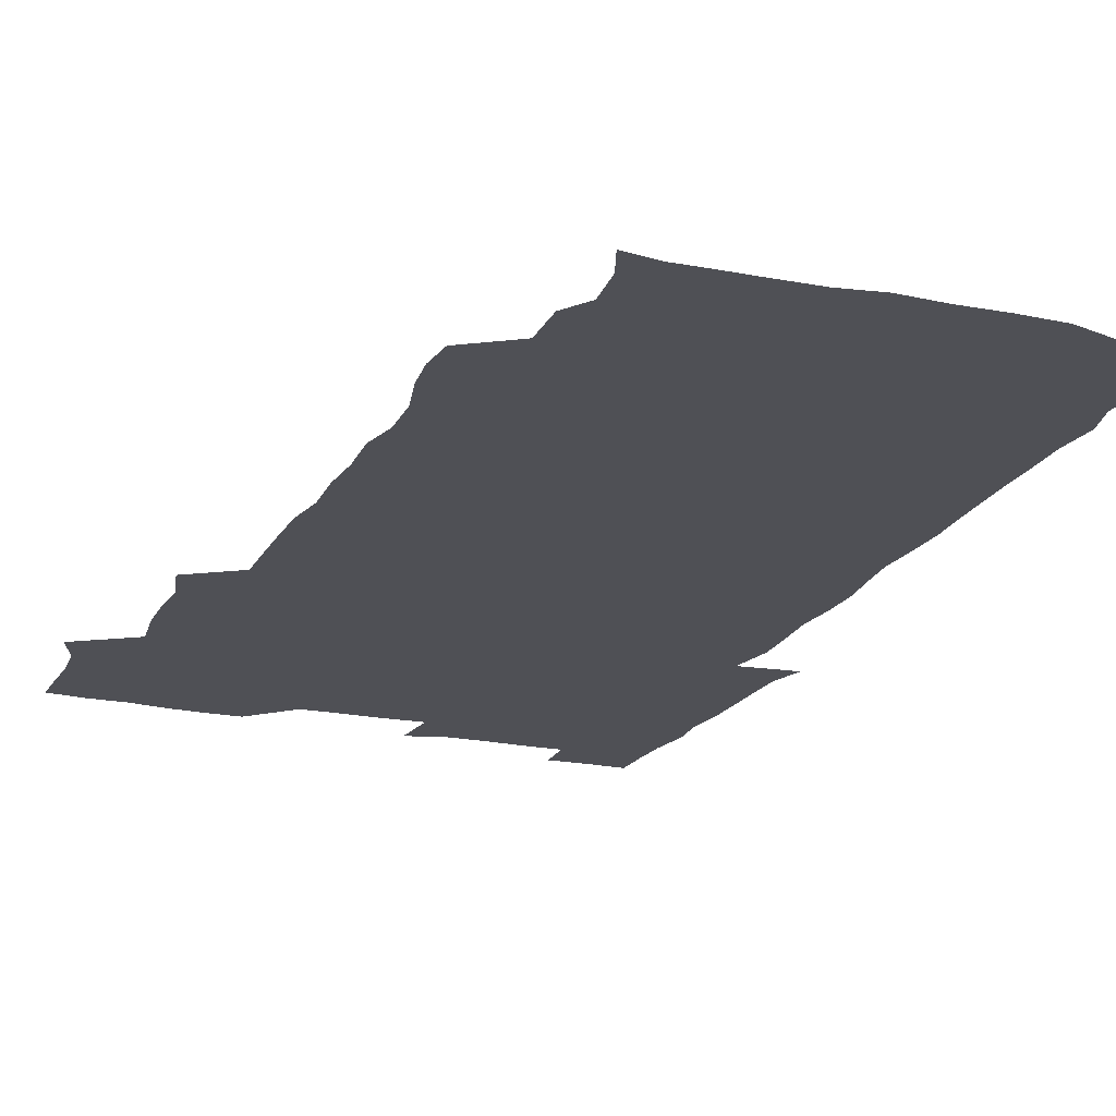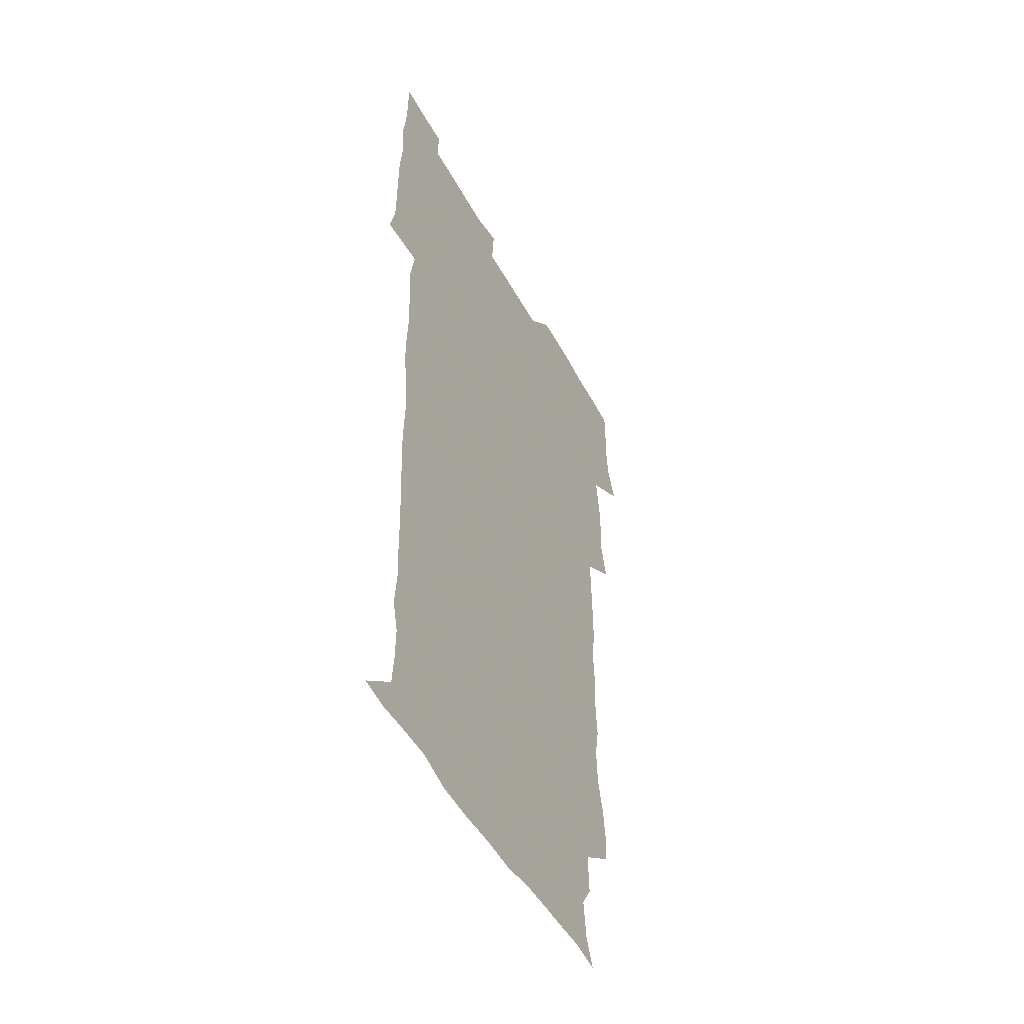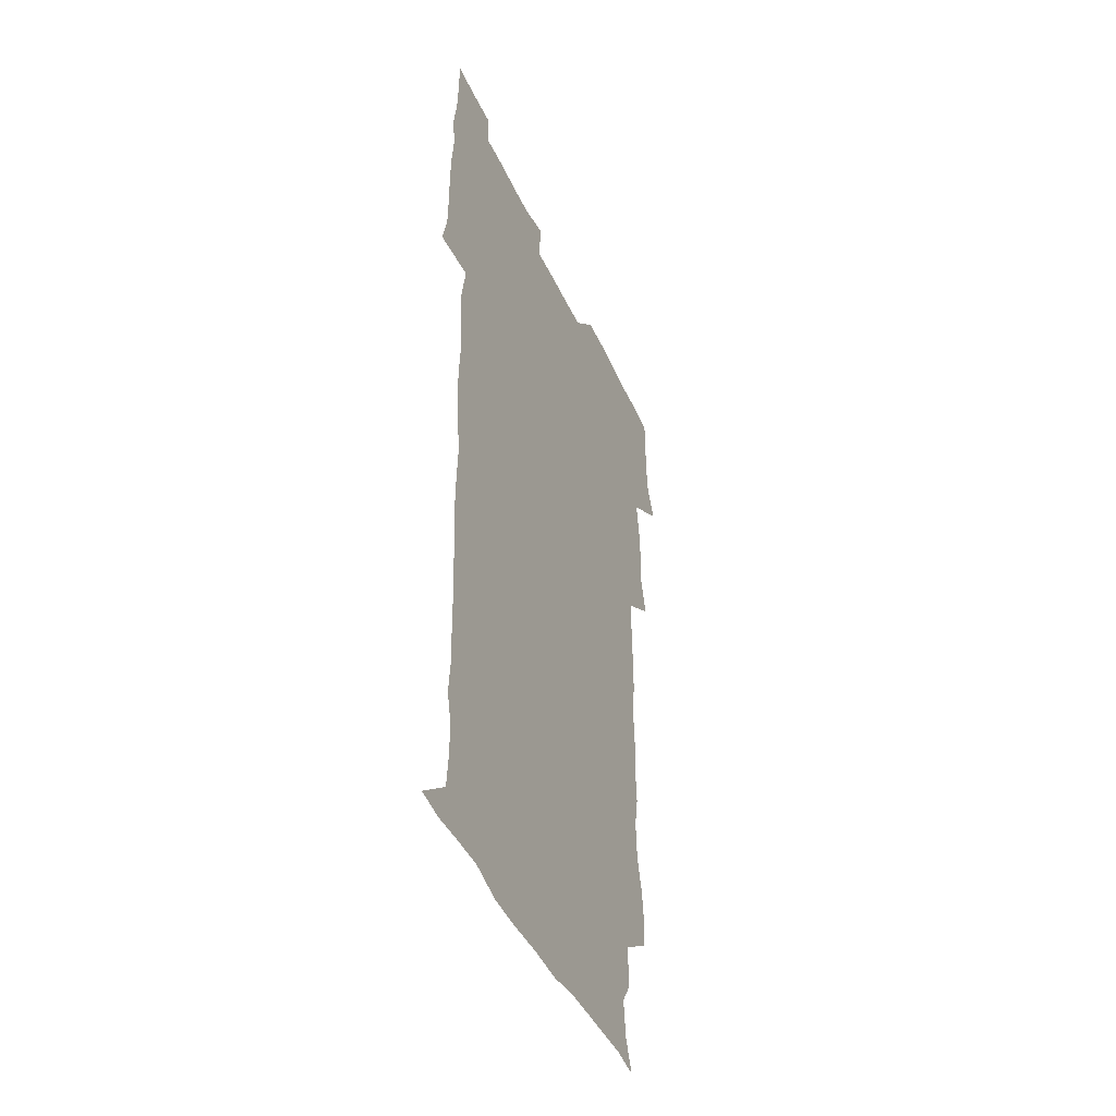
<metadata>
{"format":"obj","ext":"obj","renderer":"f3d","projection":"perspective","resolution":1024,"background":"white","views":[{"elev":-19.4,"azim":-22.0,"up":"+Z"},{"elev":-49.7,"azim":117.6,"up":"+Y"},{"elev":-44.8,"azim":113.4,"up":"+Y"}]}
</metadata>
<code>
v 473.3 526.4 0
v 479.3 540.2 0
v 480.7 555.1 0
v 480.6 570.3 0
v 480.8 585.3 0
v 489.7 446.5 0
v 493.9 462.4 0
v 493.6 476.8 0
v 494.2 492.6 0
v 496.8 510.8 0
v 497.8 525.6 0
v 496.7 540.3 0
v 497.1 554.8 0
v 498.1 568.8 0
v 495.5 586.7 0
v 506.1 246.3 0
v 505.2 259.6 0
v 506.9 272.8 0
v 510.7 288.2 0
v 511.5 304.7 0
v 508.9 318.7 0
v 510 335.7 0
v 509.3 351.2 0
v 510.4 368.6 0
v 508.4 383.5 0
v 508.5 399.1 0
v 508.9 415.6 0
v 509.5 433.2 0
v 509 448.8 0
v 511 464.6 0
v 509.1 478.8 0
v 511.1 495.1 0
v 512 510.5 0
v 512.5 525.3 0
v 510.7 540.4 0
v 513.5 554.7 0
v 512.2 569.9 0
v 510.8 586.3 0
v 523.8 176.9 0
v 528.6 189.4 0
v 530.4 205.5 0
v 523.9 215.7 0
v 524.6 233.7 0
v 526.9 251.6 0
v 530 268.6 0
v 529.6 283.7 0
v 528.9 298.2 0
v 529.3 313.3 0
v 528 327.7 0
v 527.7 343 0
v 527.4 358 0
v 527.7 373.8 0
v 527.2 389.1 0
v 526.5 404.1 0
v 526 419.3 0
v 527.3 435.8 0
v 526.5 450.6 0
v 527.5 466.1 0
v 526.3 480.7 0
v 528.2 496.4 0
v 527 511 0
v 527 525.7 0
v 527.8 540.3 0
v 527.6 554.9 0
v 526.5 570.6 0
v 525.1 588 0
v 537.4 178.8 0
v 537.7 187.8 0
v 543.7 210.5 0
v 542 224.5 0
v 542.2 239.8 0
v 544.7 257.1 0
v 545 272.1 0
v 544.8 286.9 0
v 545.1 302.3 0
v 544 316.2 0
v 543.2 330.8 0
v 545.3 348.2 0
v 543.8 361.5 0
v 543.5 376.5 0
v 543.4 391.7 0
v 542.5 406.3 0
v 542.3 421.4 0
v 541.6 436.1 0
v 542.3 451.6 0
v 542.6 466.8 0
v 542.6 481.8 0
v 542.7 496.5 0
v 542.6 511.1 0
v 543.2 525.6 0
v 542.9 539.9 0
v 543.1 553.7 0
v 540.8 571.1 0
v 539.1 588.6 0
v 549.2 178.3 0
v 554.4 195.2 0
v 557.9 213 0
v 559 229.3 0
v 560.1 245.5 0
v 560 259.9 0
v 559.4 273.8 0
v 559.4 288.8 0
v 558.9 303.1 0
v 558.4 317.6 0
v 558.3 332.7 0
v 557.9 347 0
v 558.5 362.8 0
v 558.4 377.8 0
v 557.7 392.3 0
v 558.5 408.2 0
v 557.9 422.5 0
v 557.6 437.3 0
v 557.5 452.2 0
v 557.8 467.4 0
v 558 482.2 0
v 557.7 496.7 0
v 557.7 511.2 0
v 557.6 525.6 0
v 557.7 539.8 0
v 557.1 554.2 0
v 555.3 570.4 0
v 553.1 588.2 0
v 563.9 177.9 0
v 569.3 196.1 0
v 573.4 216.4 0
v 573.9 231.2 0
v 573.8 245.5 0
v 573.8 260.3 0
v 573.9 275.1 0
v 573.3 289 0
v 572.9 303.4 0
v 573.1 318.8 0
v 573.1 333.8 0
v 573.1 348.6 0
v 573.8 364.6 0
v 573.1 378.6 0
v 572 392.4 0
v 572.6 408 0
v 572.1 422.2 0
v 572.8 438.4 0
v 572.4 452.8 0
v 572.2 467.4 0
v 572.2 482 0
v 572 496.6 0
v 572.2 511.2 0
v 572.4 525.6 0
v 572.4 539.7 0
v 571.4 554.9 0
v 569.2 571.5 0
v 580.8 177.2 0
v 583.3 191.3 0
v 586.5 215.1 0
v 587.9 232.1 0
v 588.1 246.7 0
v 587.4 259.4 0
v 587.8 275.3 0
v 587.3 289.2 0
v 587.2 304.1 0
v 587.6 319.9 0
v 587.3 333.9 0
v 586.9 346.8 0
v 587.5 364.9 0
v 587.8 379.7 0
v 587 393.4 0
v 586.9 408 0
v 586 421.6 0
v 586.9 438.2 0
v 586.9 452.8 0
v 586.8 467.4 0
v 586.8 482.1 0
v 586.9 496.8 0
v 587.1 511.4 0
v 586.8 525.7 0
v 586.8 540 0
v 586.2 555 0
v 584.9 571.1 0
v 596.4 174.5 0
v 599.8 195.1 0
v 600.9 214.8 0
v 601.7 232 0
v 601.8 246.3 0
v 601.3 259 0
v 601.7 275.5 0
v 601.6 289.4 0
v 601.6 304.7 0
v 601.5 318.8 0
v 601.5 333.2 0
v 601.8 348.5 0
v 601.6 363.3 0
v 601.6 379.9 0
v 601.5 393.8 0
v 601.4 408.4 0
v 601.2 422.9 0
v 601.3 437.7 0
v 601.5 453.2 0
v 601.5 467.8 0
v 601.3 482.2 0
v 601.5 497 0
v 601.6 511.5 0
v 601.5 525.8 0
v 601.2 540.6 0
v 601.1 555.2 0
v 600.5 571.2 0
v 613.6 174.9 0
v 615.3 197.1 0
v 615.6 213.4 0
v 615.5 231.1 0
v 615.5 246.6 0
v 615.7 260.5 0
v 615.9 274.4 0
v 615.9 290.2 0
v 615.7 304.6 0
v 615.6 319.7 0
v 615.7 331.9 0
v 616.1 349.9 0
v 615.9 364.2 0
v 616 378.4 0
v 615.8 393.9 0
v 615.7 408.1 0
v 615.7 423.5 0
v 615.8 437.7 0
v 615.7 453.5 0
v 615.8 467.7 0
v 615.8 482.2 0
v 615.9 496.9 0
v 615.9 511.5 0
v 615.9 525.8 0
v 616.1 540.1 0
v 616 555.1 0
v 616.1 570.3 0
v 614.7 590 0
v 630.7 174.1 0
v 630.1 197.2 0
v 630.1 215.2 0
v 629.8 230.3 0
v 629.7 245 0
v 629.7 259.4 0
v 630.4 272.9 0
v 629.7 290.7 0
v 629.8 305 0
v 630 318.9 0
v 630.3 335.1 0
v 630.1 350 0
v 630.1 364.3 0
v 630.2 378.6 0
v 630.1 393.8 0
v 630.1 408.4 0
v 630.3 422.9 0
v 630.2 438.1 0
v 630.2 452.9 0
v 630.1 467.8 0
v 630 482.3 0
v 630.5 496.6 0
v 630.1 511.6 0
v 630.5 526 0
v 630.4 540.4 0
v 630.5 555 0
v 630.4 570.7 0
v 630.7 585.5 0
v 647.4 174.3 0
v 645.3 195.6 0
v 644 214.8 0
v 643.6 230.5 0
v 644.2 243.7 0
v 645 256.4 0
v 644.4 273.5 0
v 644.3 288.7 0
v 643.8 304.3 0
v 644.6 317.7 0
v 644.1 334.7 0
v 644.2 349.3 0
v 644.2 364.1 0
v 644.5 378.4 0
v 644.8 392.9 0
v 644.7 408 0
v 644.6 423.1 0
v 644.8 437.7 0
v 644.8 452.6 0
v 644.6 467.6 0
v 644.9 482.1 0
v 644.8 496.9 0
v 645.3 511.3 0
v 644.8 526.2 0
v 644.9 540.6 0
v 645.1 555.3 0
v 645.2 571.2 0
v 645.6 585.3 0
v 663 178.6 0
v 660.4 195.3 0
v 658.2 213.6 0
v 657.9 228.8 0
v 658.3 243 0
v 658.2 258.5 0
v 659.1 271.9 0
v 658.4 288 0
v 658.8 302.4 0
v 658.3 318.4 0
v 659.1 332.6 0
v 659.3 347.3 0
v 659 362.6 0
v 658.6 378 0
v 659.4 392.3 0
v 659.3 407.4 0
v 659.2 422.5 0
v 659.4 437.5 0
v 659.3 452.5 0
v 659.4 467.4 0
v 659.4 482.1 0
v 658.8 497.1 0
v 659.4 511.5 0
v 659.4 526.2 0
v 659.7 540.8 0
v 659.8 555.6 0
v 660.1 570.5 0
v 660.4 585.7 0
v 678.4 178.1 0
v 676.2 192.1 0
v 673.5 209.6 0
v 672.9 225.3 0
v 673.3 240 0
v 673.2 255.1 0
v 673.5 269.8 0
v 673.1 285.4 0
v 673.4 300.3 0
v 672.9 316.2 0
v 673.4 330.8 0
v 673.8 345.6 0
v 673.6 361 0
v 674.6 375.5 0
v 676.3 389.7 0
v 674.8 405.8 0
v 675.5 420.6 0
v 674.8 436.5 0
v 675.3 451.6 0
v 674.8 467 0
v 674.8 481.7 0
v 674.5 496.5 0
v 673.6 511.5 0
v 674.8 526 0
v 673.7 541.2 0
v 674.3 555.4 0
v 674.6 569.8 0
v 675.2 585.3 0
v 675.8 600.6 0
v 693.1 177.2 0
v 688.4 193.2 0
v 687.1 207.2 0
v 686.8 221.8 0
v 690.1 234.1 0
v 688.6 250.3 0
v 689.2 264.9 0
v 689.3 280.1 0
v 689.9 295 0
v 690.5 310 0
v 691.5 324.8 0
v 691.2 340.4 0
v 690.4 356.8 0
v 691.8 371.8 0
v 693.6 386.2 0
v 693.5 401.5 0
v 692.4 417.8 0
v 693.4 433.5 0
v 694.3 449.5 0
v 691.2 467 0
v 691.5 480.4 0
v 692.4 494.7 0
v 690.4 510.3 0
v 691 525 0
v 689.8 540.5 0
v 689.3 555.3 0
v 689 569.8 0
v 690.2 584.6 0
v 690.9 599.9 0
v 705.3 179 0
v 714.3 464.4 0
v 710.5 478.5 0
v 710.2 492.6 0
v 710.2 507.5 0
v 710 522.6 0
v 708.4 538.6 0
v 709.7 554 0
v 707.5 569.8 0
v 706.8 585.1 0
v 706.7 600.2 0
f 10 11 1
f 1 11 2
f 11 12 2
f 2 12 3
f 12 13 3
f 3 13 4
f 13 14 4
f 4 14 5
f 14 15 5
f 28 29 6
f 6 29 7
f 29 30 7
f 7 30 8
f 30 31 8
f 8 31 9
f 31 32 9
f 9 32 10
f 32 33 10
f 10 33 11
f 33 34 11
f 11 34 12
f 34 35 12
f 12 35 13
f 35 36 13
f 13 36 14
f 36 37 14
f 14 37 15
f 37 38 15
f 43 44 16
f 16 44 17
f 44 45 17
f 17 45 18
f 45 46 18
f 18 46 19
f 46 47 19
f 19 47 20
f 47 48 20
f 20 48 21
f 48 49 21
f 21 49 22
f 49 50 22
f 22 50 23
f 50 51 23
f 23 51 24
f 51 52 24
f 24 52 25
f 52 53 25
f 25 53 26
f 53 54 26
f 26 54 27
f 54 55 27
f 27 55 28
f 55 56 28
f 28 56 29
f 56 57 29
f 29 57 30
f 57 58 30
f 30 58 31
f 58 59 31
f 31 59 32
f 59 60 32
f 32 60 33
f 60 61 33
f 33 61 34
f 61 62 34
f 34 62 35
f 62 63 35
f 35 63 36
f 63 64 36
f 36 64 37
f 64 65 37
f 37 65 38
f 65 66 38
f 39 67 40
f 67 68 40
f 40 68 41
f 68 69 41
f 41 69 42
f 69 70 42
f 42 70 43
f 70 71 43
f 43 71 44
f 71 72 44
f 44 72 45
f 72 73 45
f 45 73 46
f 73 74 46
f 46 74 47
f 74 75 47
f 47 75 48
f 75 76 48
f 48 76 49
f 76 77 49
f 49 77 50
f 77 78 50
f 50 78 51
f 78 79 51
f 51 79 52
f 79 80 52
f 52 80 53
f 80 81 53
f 53 81 54
f 81 82 54
f 54 82 55
f 82 83 55
f 55 83 56
f 83 84 56
f 56 84 57
f 84 85 57
f 57 85 58
f 85 86 58
f 58 86 59
f 86 87 59
f 59 87 60
f 87 88 60
f 60 88 61
f 88 89 61
f 61 89 62
f 89 90 62
f 62 90 63
f 90 91 63
f 63 91 64
f 91 92 64
f 64 92 65
f 92 93 65
f 65 93 66
f 93 94 66
f 67 95 68
f 95 96 68
f 68 96 69
f 96 97 69
f 69 97 70
f 97 98 70
f 70 98 71
f 98 99 71
f 71 99 72
f 99 100 72
f 72 100 73
f 100 101 73
f 73 101 74
f 101 102 74
f 74 102 75
f 102 103 75
f 75 103 76
f 103 104 76
f 76 104 77
f 104 105 77
f 77 105 78
f 105 106 78
f 78 106 79
f 106 107 79
f 79 107 80
f 107 108 80
f 80 108 81
f 108 109 81
f 81 109 82
f 109 110 82
f 82 110 83
f 110 111 83
f 83 111 84
f 111 112 84
f 84 112 85
f 112 113 85
f 85 113 86
f 113 114 86
f 86 114 87
f 114 115 87
f 87 115 88
f 115 116 88
f 88 116 89
f 116 117 89
f 89 117 90
f 117 118 90
f 90 118 91
f 118 119 91
f 91 119 92
f 119 120 92
f 92 120 93
f 120 121 93
f 93 121 94
f 121 122 94
f 95 123 96
f 123 124 96
f 96 124 97
f 124 125 97
f 97 125 98
f 125 126 98
f 98 126 99
f 126 127 99
f 99 127 100
f 127 128 100
f 100 128 101
f 128 129 101
f 101 129 102
f 129 130 102
f 102 130 103
f 130 131 103
f 103 131 104
f 131 132 104
f 104 132 105
f 132 133 105
f 105 133 106
f 133 134 106
f 106 134 107
f 134 135 107
f 107 135 108
f 135 136 108
f 108 136 109
f 136 137 109
f 109 137 110
f 137 138 110
f 110 138 111
f 138 139 111
f 111 139 112
f 139 140 112
f 112 140 113
f 140 141 113
f 113 141 114
f 141 142 114
f 114 142 115
f 142 143 115
f 115 143 116
f 143 144 116
f 116 144 117
f 144 145 117
f 117 145 118
f 145 146 118
f 118 146 119
f 146 147 119
f 119 147 120
f 147 148 120
f 120 148 121
f 148 149 121
f 121 149 122
f 123 150 124
f 150 151 124
f 124 151 125
f 151 152 125
f 125 152 126
f 152 153 126
f 126 153 127
f 153 154 127
f 127 154 128
f 154 155 128
f 128 155 129
f 155 156 129
f 129 156 130
f 156 157 130
f 130 157 131
f 157 158 131
f 131 158 132
f 158 159 132
f 132 159 133
f 159 160 133
f 133 160 134
f 160 161 134
f 134 161 135
f 161 162 135
f 135 162 136
f 162 163 136
f 136 163 137
f 163 164 137
f 137 164 138
f 164 165 138
f 138 165 139
f 165 166 139
f 139 166 140
f 166 167 140
f 140 167 141
f 167 168 141
f 141 168 142
f 168 169 142
f 142 169 143
f 169 170 143
f 143 170 144
f 170 171 144
f 144 171 145
f 171 172 145
f 145 172 146
f 172 173 146
f 146 173 147
f 173 174 147
f 147 174 148
f 174 175 148
f 148 175 149
f 175 176 149
f 150 177 151
f 177 178 151
f 151 178 152
f 178 179 152
f 152 179 153
f 179 180 153
f 153 180 154
f 180 181 154
f 154 181 155
f 181 182 155
f 155 182 156
f 182 183 156
f 156 183 157
f 183 184 157
f 157 184 158
f 184 185 158
f 158 185 159
f 185 186 159
f 159 186 160
f 186 187 160
f 160 187 161
f 187 188 161
f 161 188 162
f 188 189 162
f 162 189 163
f 189 190 163
f 163 190 164
f 190 191 164
f 164 191 165
f 191 192 165
f 165 192 166
f 192 193 166
f 166 193 167
f 193 194 167
f 167 194 168
f 194 195 168
f 168 195 169
f 195 196 169
f 169 196 170
f 196 197 170
f 170 197 171
f 197 198 171
f 171 198 172
f 198 199 172
f 172 199 173
f 199 200 173
f 173 200 174
f 200 201 174
f 174 201 175
f 201 202 175
f 175 202 176
f 202 203 176
f 177 204 178
f 204 205 178
f 178 205 179
f 205 206 179
f 179 206 180
f 206 207 180
f 180 207 181
f 207 208 181
f 181 208 182
f 208 209 182
f 182 209 183
f 209 210 183
f 183 210 184
f 210 211 184
f 184 211 185
f 211 212 185
f 185 212 186
f 212 213 186
f 186 213 187
f 213 214 187
f 187 214 188
f 214 215 188
f 188 215 189
f 215 216 189
f 189 216 190
f 216 217 190
f 190 217 191
f 217 218 191
f 191 218 192
f 218 219 192
f 192 219 193
f 219 220 193
f 193 220 194
f 220 221 194
f 194 221 195
f 221 222 195
f 195 222 196
f 222 223 196
f 196 223 197
f 223 224 197
f 197 224 198
f 224 225 198
f 198 225 199
f 225 226 199
f 199 226 200
f 226 227 200
f 200 227 201
f 227 228 201
f 201 228 202
f 228 229 202
f 202 229 203
f 229 230 203
f 204 232 205
f 232 233 205
f 205 233 206
f 233 234 206
f 206 234 207
f 234 235 207
f 207 235 208
f 235 236 208
f 208 236 209
f 236 237 209
f 209 237 210
f 237 238 210
f 210 238 211
f 238 239 211
f 211 239 212
f 239 240 212
f 212 240 213
f 240 241 213
f 213 241 214
f 241 242 214
f 214 242 215
f 242 243 215
f 215 243 216
f 243 244 216
f 216 244 217
f 244 245 217
f 217 245 218
f 245 246 218
f 218 246 219
f 246 247 219
f 219 247 220
f 247 248 220
f 220 248 221
f 248 249 221
f 221 249 222
f 249 250 222
f 222 250 223
f 250 251 223
f 223 251 224
f 251 252 224
f 224 252 225
f 252 253 225
f 225 253 226
f 253 254 226
f 226 254 227
f 254 255 227
f 227 255 228
f 255 256 228
f 228 256 229
f 256 257 229
f 229 257 230
f 257 258 230
f 230 258 231
f 258 259 231
f 232 260 233
f 260 261 233
f 233 261 234
f 261 262 234
f 234 262 235
f 262 263 235
f 235 263 236
f 263 264 236
f 236 264 237
f 264 265 237
f 237 265 238
f 265 266 238
f 238 266 239
f 266 267 239
f 239 267 240
f 267 268 240
f 240 268 241
f 268 269 241
f 241 269 242
f 269 270 242
f 242 270 243
f 270 271 243
f 243 271 244
f 271 272 244
f 244 272 245
f 272 273 245
f 245 273 246
f 273 274 246
f 246 274 247
f 274 275 247
f 247 275 248
f 275 276 248
f 248 276 249
f 276 277 249
f 249 277 250
f 277 278 250
f 250 278 251
f 278 279 251
f 251 279 252
f 279 280 252
f 252 280 253
f 280 281 253
f 253 281 254
f 281 282 254
f 254 282 255
f 282 283 255
f 255 283 256
f 283 284 256
f 256 284 257
f 284 285 257
f 257 285 258
f 285 286 258
f 258 286 259
f 286 287 259
f 260 288 261
f 288 289 261
f 261 289 262
f 289 290 262
f 262 290 263
f 290 291 263
f 263 291 264
f 291 292 264
f 264 292 265
f 292 293 265
f 265 293 266
f 293 294 266
f 266 294 267
f 294 295 267
f 267 295 268
f 295 296 268
f 268 296 269
f 296 297 269
f 269 297 270
f 297 298 270
f 270 298 271
f 298 299 271
f 271 299 272
f 299 300 272
f 272 300 273
f 300 301 273
f 273 301 274
f 301 302 274
f 274 302 275
f 302 303 275
f 275 303 276
f 303 304 276
f 276 304 277
f 304 305 277
f 277 305 278
f 305 306 278
f 278 306 279
f 306 307 279
f 279 307 280
f 307 308 280
f 280 308 281
f 308 309 281
f 281 309 282
f 309 310 282
f 282 310 283
f 310 311 283
f 283 311 284
f 311 312 284
f 284 312 285
f 312 313 285
f 285 313 286
f 313 314 286
f 286 314 287
f 314 315 287
f 288 316 289
f 316 317 289
f 289 317 290
f 317 318 290
f 290 318 291
f 318 319 291
f 291 319 292
f 319 320 292
f 292 320 293
f 320 321 293
f 293 321 294
f 321 322 294
f 294 322 295
f 322 323 295
f 295 323 296
f 323 324 296
f 296 324 297
f 324 325 297
f 297 325 298
f 325 326 298
f 298 326 299
f 326 327 299
f 299 327 300
f 327 328 300
f 300 328 301
f 328 329 301
f 301 329 302
f 329 330 302
f 302 330 303
f 330 331 303
f 303 331 304
f 331 332 304
f 304 332 305
f 332 333 305
f 305 333 306
f 333 334 306
f 306 334 307
f 334 335 307
f 307 335 308
f 335 336 308
f 308 336 309
f 336 337 309
f 309 337 310
f 337 338 310
f 310 338 311
f 338 339 311
f 311 339 312
f 339 340 312
f 312 340 313
f 340 341 313
f 313 341 314
f 341 342 314
f 314 342 315
f 342 343 315
f 316 345 317
f 345 346 317
f 317 346 318
f 346 347 318
f 318 347 319
f 347 348 319
f 319 348 320
f 348 349 320
f 320 349 321
f 349 350 321
f 321 350 322
f 350 351 322
f 322 351 323
f 351 352 323
f 323 352 324
f 352 353 324
f 324 353 325
f 353 354 325
f 325 354 326
f 354 355 326
f 326 355 327
f 355 356 327
f 327 356 328
f 356 357 328
f 328 357 329
f 357 358 329
f 329 358 330
f 358 359 330
f 330 359 331
f 359 360 331
f 331 360 332
f 360 361 332
f 332 361 333
f 361 362 333
f 333 362 334
f 362 363 334
f 334 363 335
f 363 364 335
f 335 364 336
f 364 365 336
f 336 365 337
f 365 366 337
f 337 366 338
f 366 367 338
f 338 367 339
f 367 368 339
f 339 368 340
f 368 369 340
f 340 369 341
f 369 370 341
f 341 370 342
f 370 371 342
f 342 371 343
f 371 372 343
f 343 372 344
f 372 373 344
f 345 374 346
f 364 375 365
f 375 376 365
f 365 376 366
f 376 377 366
f 366 377 367
f 377 378 367
f 367 378 368
f 378 379 368
f 368 379 369
f 379 380 369
f 369 380 370
f 380 381 370
f 370 381 371
f 381 382 371
f 371 382 372
f 382 383 372
f 372 383 373
f 383 384 373

</code>
